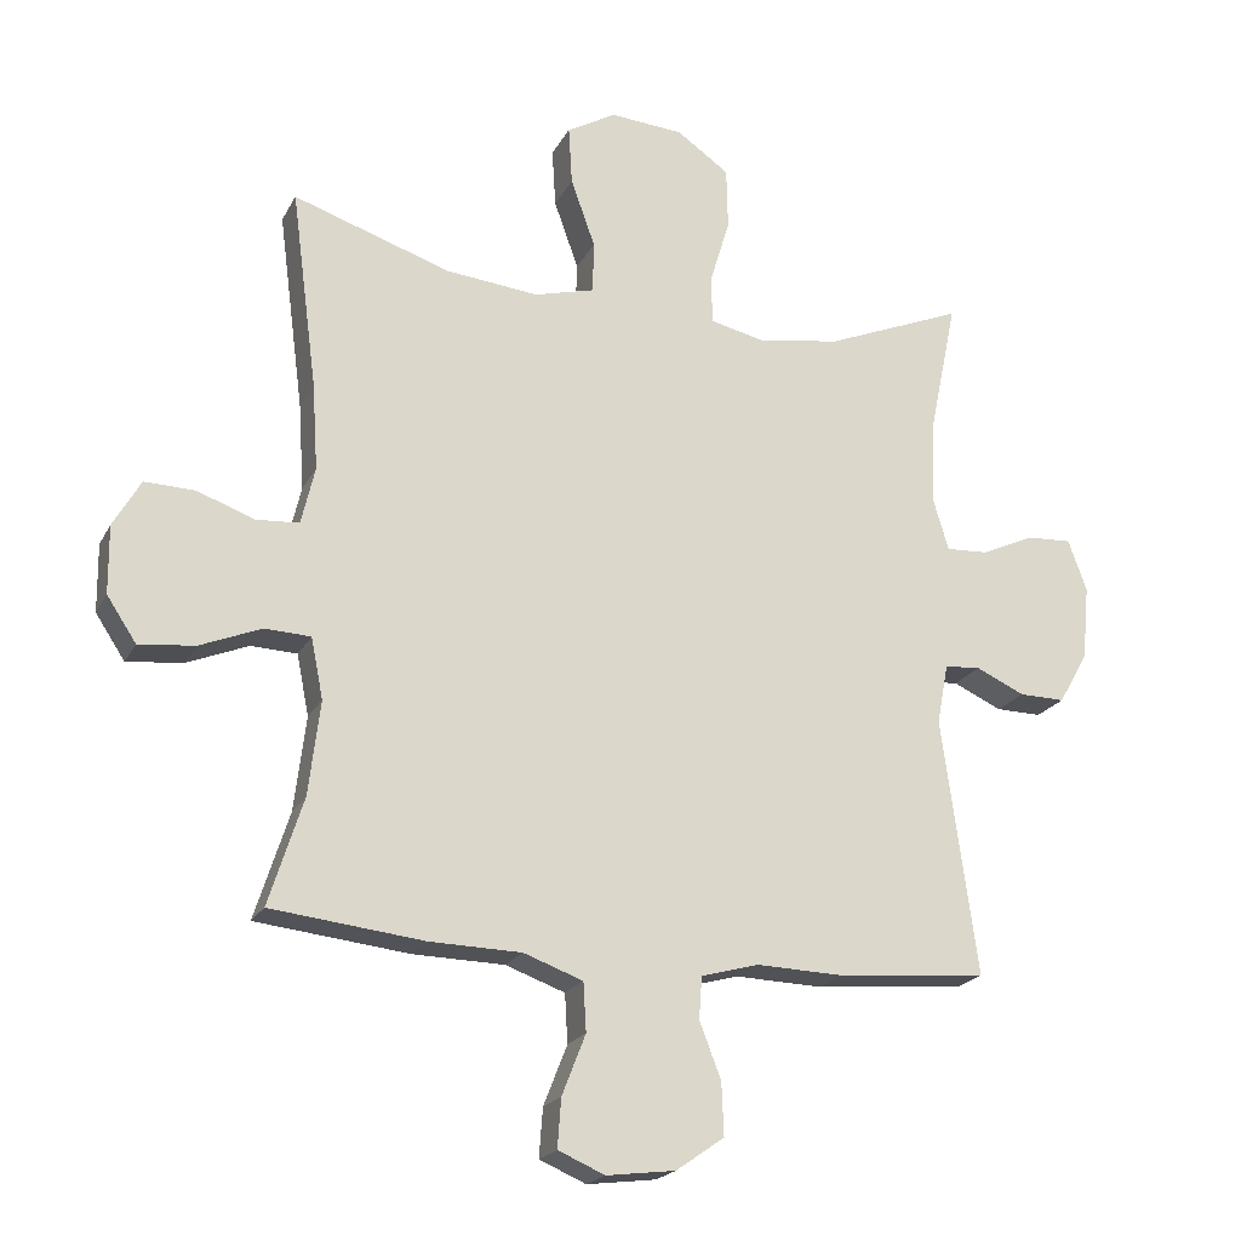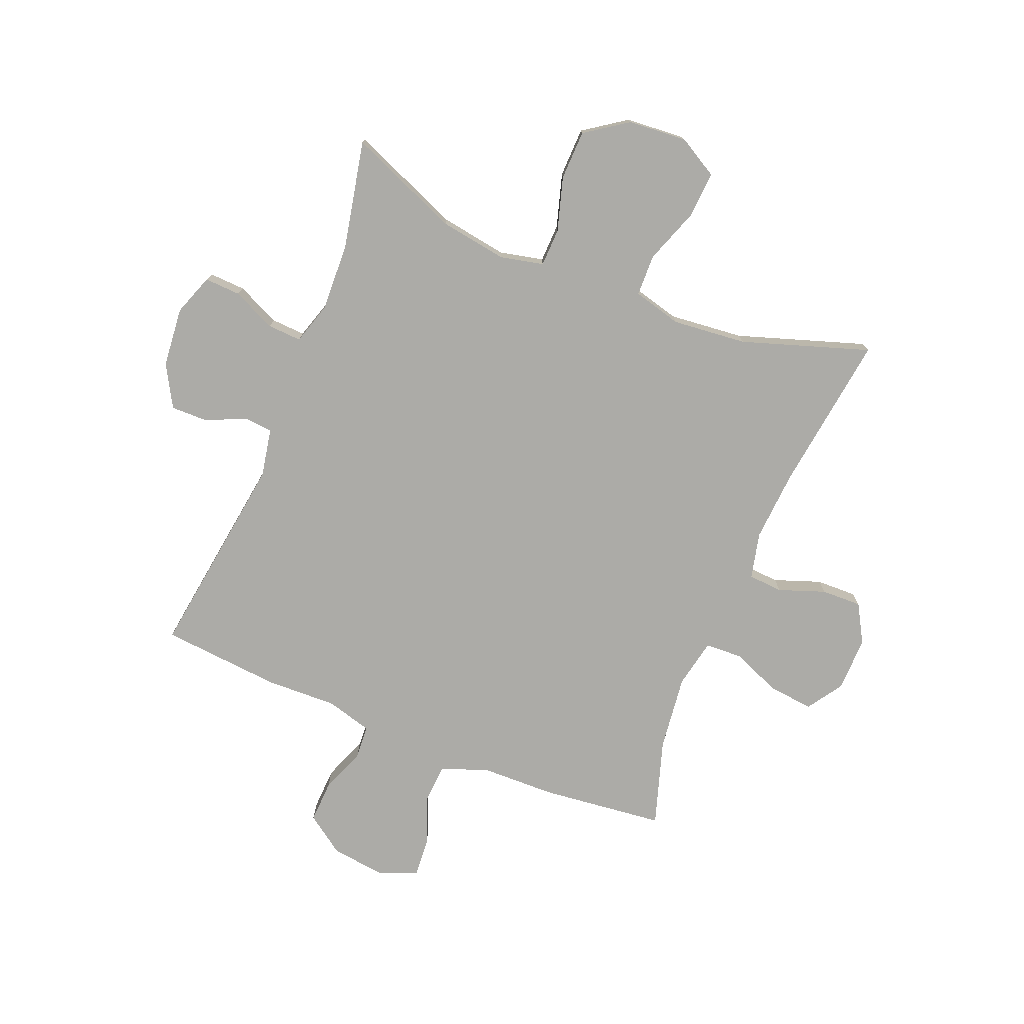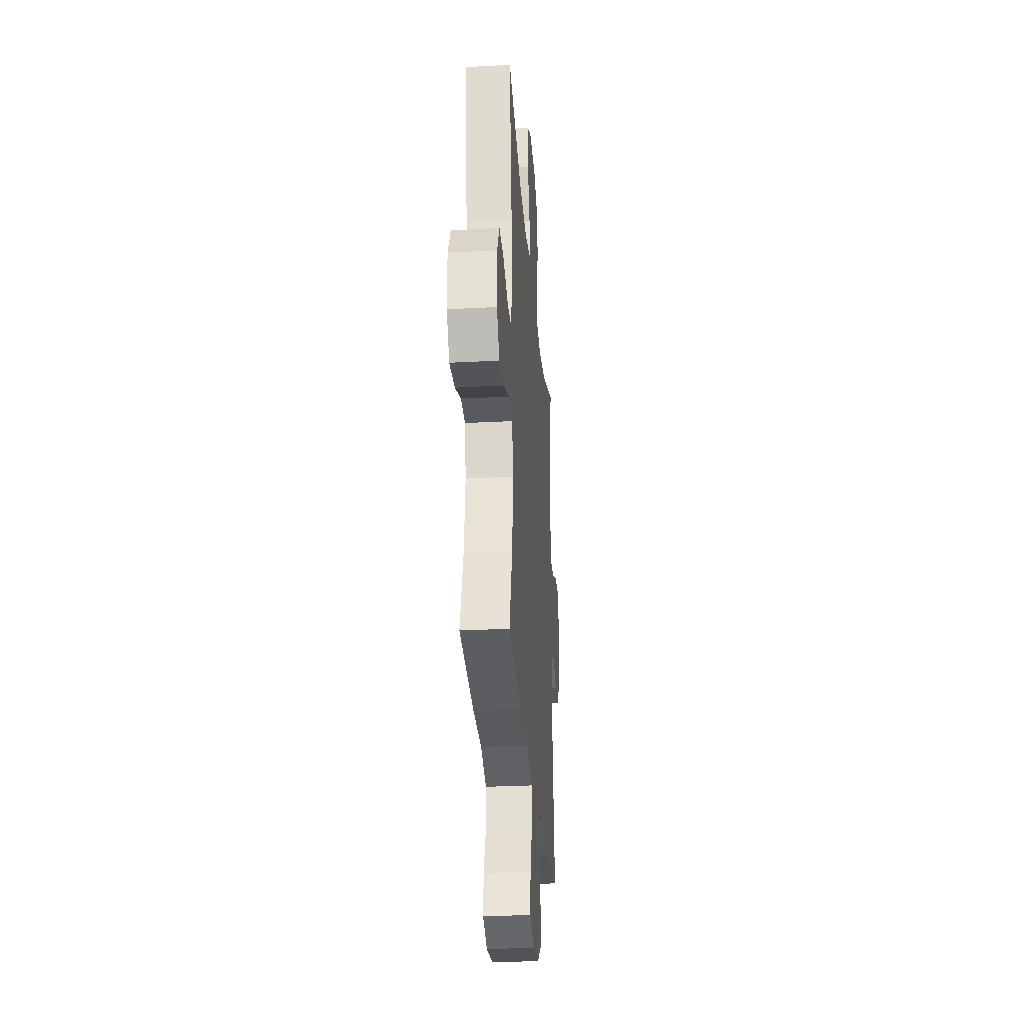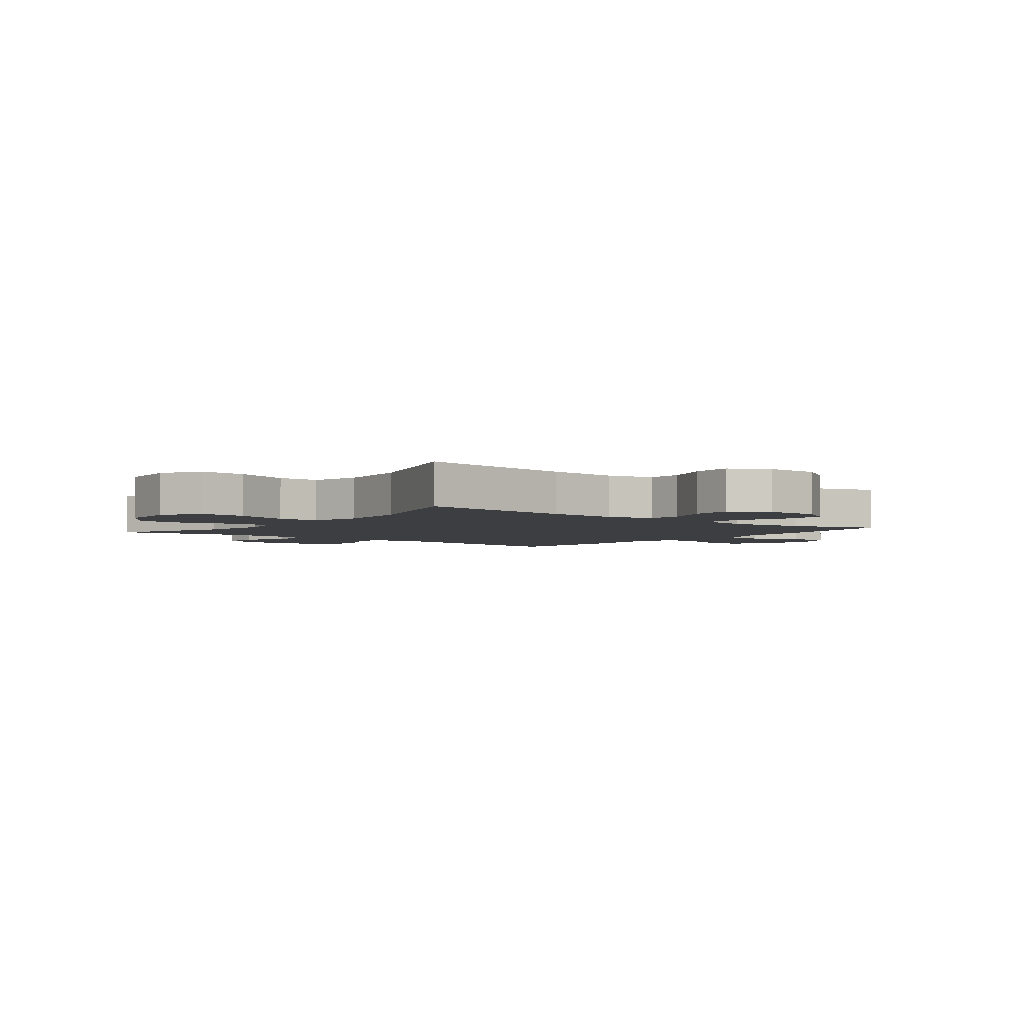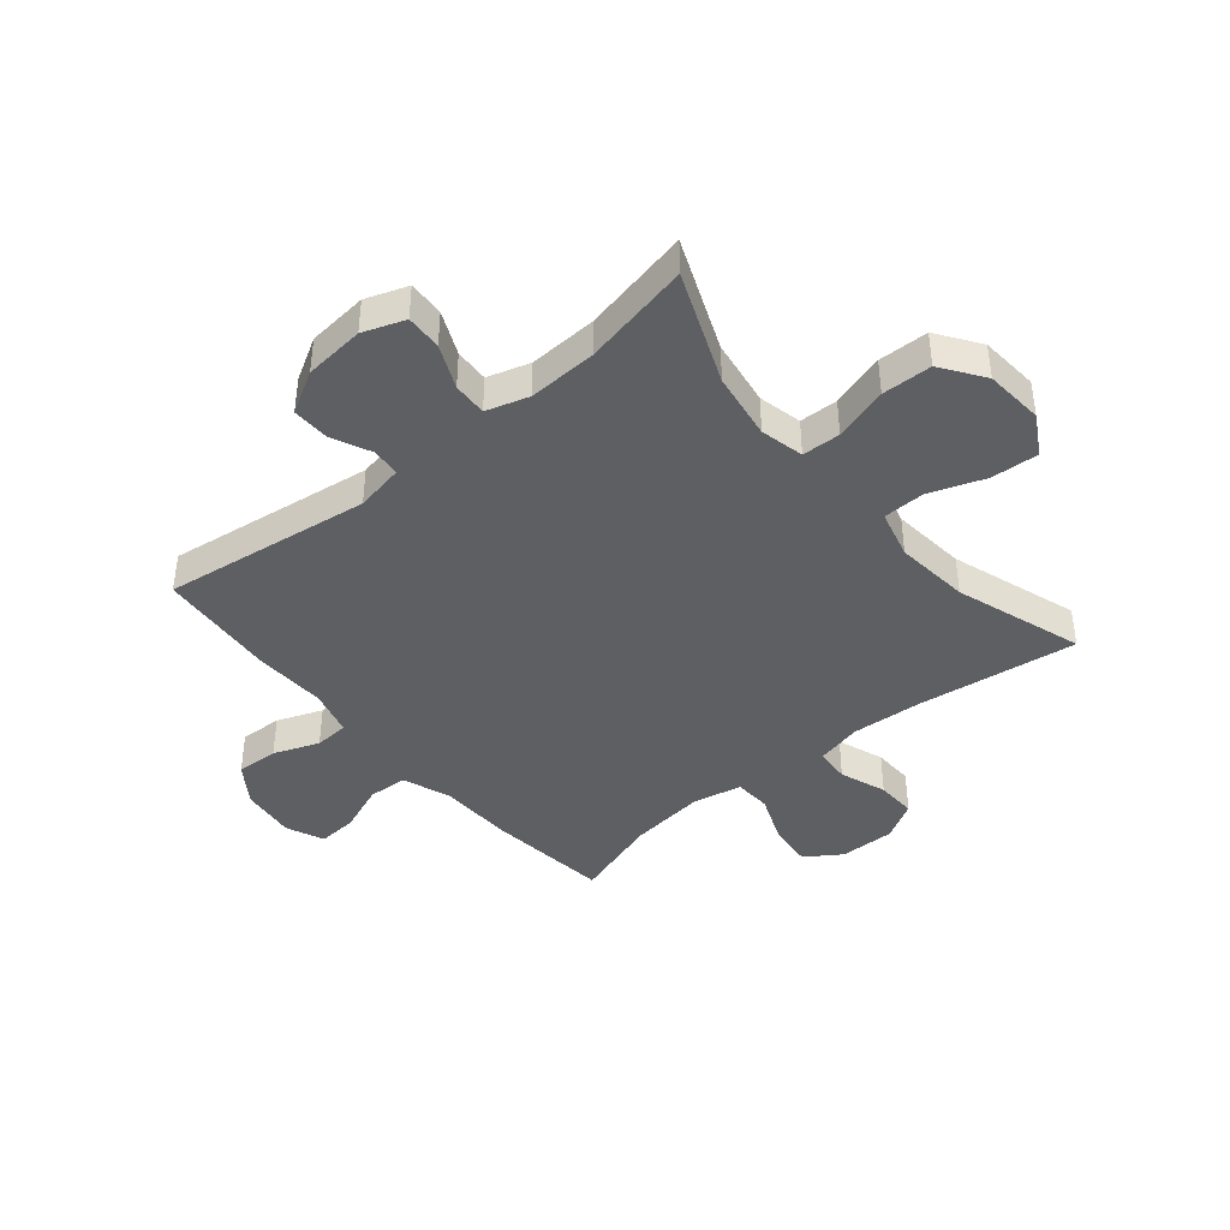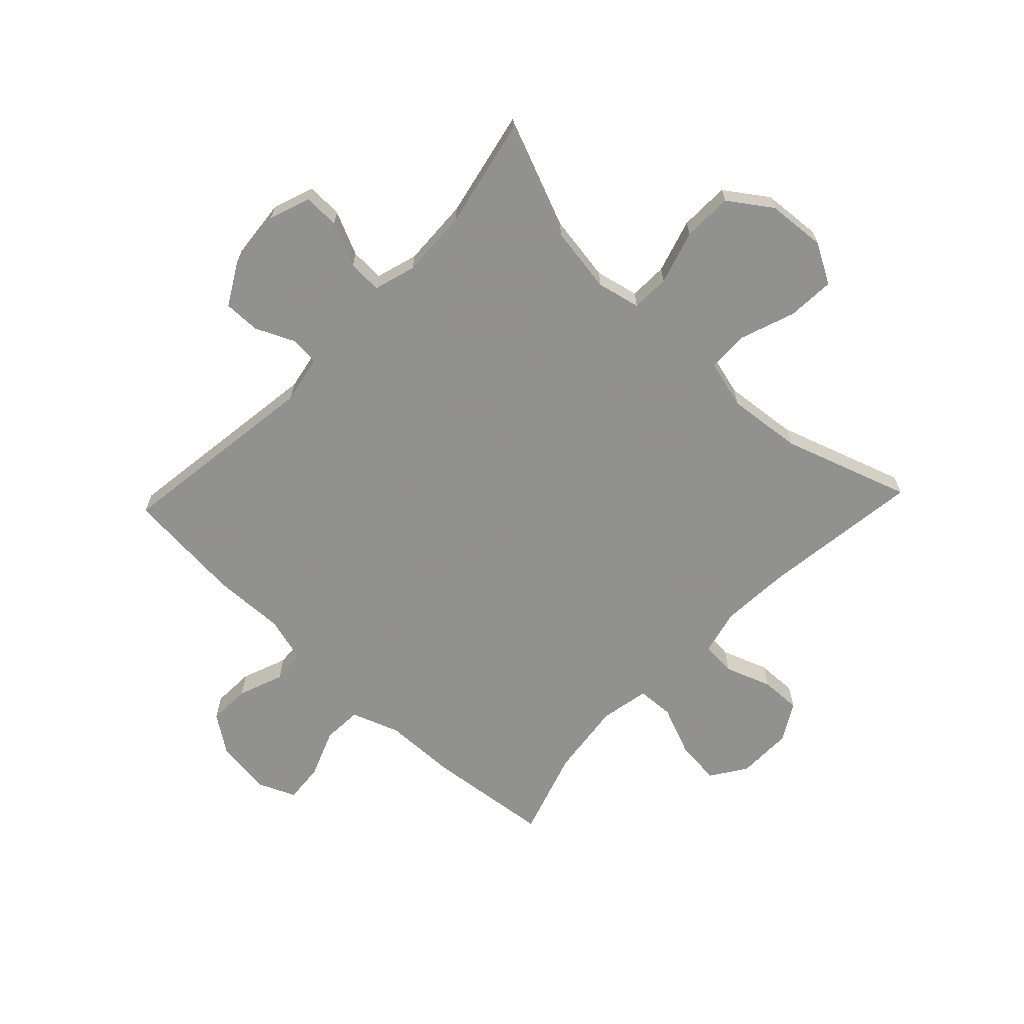
<metadata>
{"format":"obj","ext":"obj","renderer":"f3d","projection":"perspective","resolution":1024,"background":"white","views":[{"elev":-20.5,"azim":159.1,"up":"+Z"},{"elev":-76.2,"azim":-22.2,"up":"+Y"},{"elev":-29.2,"azim":94.5,"up":"+Z"},{"elev":-3.5,"azim":51.7,"up":"+Y"},{"elev":-41.3,"azim":-50.2,"up":"+Y"},{"elev":-66.0,"azim":-43.5,"up":"+Y"}]}
</metadata>
<code>
v -0.5 0.07 0.5
v -0.307 0.07 0.421
v -0.191 0.07 0.403
v -0.116 0.07 0.42
v -0.114 0.07 0.486
v -0.142 0.07 0.579
v -0.14 0.07 0.665
v -0.067 0.07 0.716
v 0.035 0.07 0.724
v 0.104 0.07 0.685
v 0.099 0.07 0.603
v 0.065 0.07 0.508
v 0.067 0.07 0.436
v 0.151 0.07 0.414
v 0.28 0.07 0.427
v 0.5 0.07 0.5
v 0.464 0.07 0.224
v 0.456 0.07 0.102
v 0.475 0.07 0.022
v 0.535 0.07 0.018
v 0.615 0.07 0.047
v 0.685 0.07 0.049
v 0.723 0.07 -0.017
v 0.722 0.07 -0.112
v 0.681 0.07 -0.174
v 0.603 0.07 -0.166
v 0.517 0.07 -0.131
v 0.453 0.07 -0.134
v 0.436 0.07 -0.219
v 0.452 0.07 -0.35
v 0.5 0.07 -0.5
v 0.286 0.07 -0.524
v 0.159 0.07 -0.527
v 0.076 0.07 -0.557
v 0.072 0.07 -0.625
v 0.105 0.07 -0.709
v 0.11 0.07 -0.777
v 0.045 0.07 -0.805
v -0.051 0.07 -0.793
v -0.118 0.07 -0.746
v -0.115 0.07 -0.673
v -0.085 0.07 -0.595
v -0.089 0.07 -0.536
v -0.169 0.07 -0.514
v -0.293 0.07 -0.518
v -0.5 0.07 -0.5
v -0.451 0.07 -0.142
v -0.467 0.07 -0.058
v -0.517 0.07 -0.054
v -0.585 0.07 -0.085
v -0.649 0.07 -0.086
v -0.69 0.07 -0.014
v -0.7 0.07 0.09
v -0.674 0.07 0.162
v -0.612 0.07 0.159
v -0.537 0.07 0.125
v -0.478 0.07 0.122
v -0.456 0.07 0.195
v -0.461 0.07 0.313
v -0.5 0 0.5
v -0.307 0 0.421
v -0.191 0 0.403
v -0.116 0 0.42
v -0.114 0 0.486
v -0.142 0 0.579
v -0.14 0 0.665
v -0.067 0 0.716
v 0.035 0 0.724
v 0.104 0 0.685
v 0.099 0 0.603
v 0.065 0 0.508
v 0.067 0 0.436
v 0.151 0 0.414
v 0.28 0 0.427
v 0.5 0 0.5
v 0.464 0 0.224
v 0.456 0 0.102
v 0.475 0 0.022
v 0.535 0 0.018
v 0.615 0 0.047
v 0.685 0 0.049
v 0.723 0 -0.017
v 0.722 0 -0.112
v 0.681 0 -0.174
v 0.603 0 -0.166
v 0.517 0 -0.131
v 0.453 0 -0.134
v 0.436 0 -0.219
v 0.452 0 -0.35
v 0.5 0 -0.5
v 0.286 0 -0.524
v 0.159 0 -0.527
v 0.076 0 -0.557
v 0.072 0 -0.625
v 0.105 0 -0.709
v 0.11 0 -0.777
v 0.045 0 -0.805
v -0.051 0 -0.793
v -0.118 0 -0.746
v -0.115 0 -0.673
v -0.085 0 -0.595
v -0.089 0 -0.536
v -0.169 0 -0.514
v -0.293 0 -0.518
v -0.5 0 -0.5
v -0.451 0 -0.142
v -0.467 0 -0.058
v -0.517 0 -0.054
v -0.585 0 -0.085
v -0.649 0 -0.086
v -0.69 0 -0.014
v -0.7 0 0.09
v -0.674 0 0.162
v -0.612 0 0.159
v -0.537 0 0.125
v -0.478 0 0.122
v -0.456 0 0.195
v -0.461 0 0.313
f 54 55 56
f 53 54 56
f 52 53 56
f 51 52 56
f 50 51 56
f 49 50 56
f 48 49 56 57
f 47 48 57 58
f 44 45 46 47
f 43 44 47 58
f 40 41 42
f 39 40 42
f 38 39 42
f 37 38 42
f 36 37 42
f 35 36 42
f 34 35 42 43
f 43 58 59
f 34 43 59
f 33 34 59
f 59 1 2
f 33 59 2
f 32 33 2
f 31 32 2
f 30 31 2
f 25 26 27
f 24 25 27
f 23 24 27
f 22 23 27
f 21 22 27
f 20 21 27
f 19 20 27 28
f 18 19 28 29
f 15 16 17
f 14 15 17 18
f 13 14 18 29
f 10 11 12
f 9 10 12
f 8 9 12
f 7 8 12
f 6 7 12
f 5 6 12
f 4 5 12 13
f 13 29 30
f 4 13 30
f 3 4 30
f 2 3 30
f 115 114 113
f 115 113 112
f 115 112 111
f 115 111 110
f 115 110 109
f 115 109 108
f 116 115 108 107
f 117 116 107 106
f 106 105 104 103
f 117 106 103 102
f 101 100 99
f 101 99 98
f 101 98 97
f 101 97 96
f 101 96 95
f 101 95 94
f 102 101 94 93
f 118 117 102
f 118 102 93
f 118 93 92
f 61 60 118
f 61 118 92
f 61 92 91
f 61 91 90
f 61 90 89
f 86 85 84
f 86 84 83
f 86 83 82
f 86 82 81
f 86 81 80
f 86 80 79
f 87 86 79 78
f 88 87 78 77
f 76 75 74
f 77 76 74 73
f 88 77 73 72
f 71 70 69
f 71 69 68
f 71 68 67
f 71 67 66
f 71 66 65
f 71 65 64
f 72 71 64 63
f 89 88 72
f 89 72 63
f 89 63 62
f 89 62 61
f 1 60 61 2
f 2 61 62 3
f 3 62 63 4
f 4 63 64 5
f 5 64 65 6
f 6 65 66 7
f 7 66 67 8
f 8 67 68 9
f 9 68 69 10
f 10 69 70 11
f 11 70 71 12
f 12 71 72 13
f 13 72 73 14
f 14 73 74 15
f 15 74 75 16
f 16 75 76 17
f 17 76 77 18
f 18 77 78 19
f 19 78 79 20
f 20 79 80 21
f 21 80 81 22
f 22 81 82 23
f 23 82 83 24
f 24 83 84 25
f 25 84 85 26
f 26 85 86 27
f 27 86 87 28
f 28 87 88 29
f 29 88 89 30
f 30 89 90 31
f 31 90 91 32
f 32 91 92 33
f 33 92 93 34
f 34 93 94 35
f 35 94 95 36
f 36 95 96 37
f 37 96 97 38
f 38 97 98 39
f 39 98 99 40
f 40 99 100 41
f 41 100 101 42
f 42 101 102 43
f 43 102 103 44
f 44 103 104 45
f 45 104 105 46
f 46 105 106 47
f 47 106 107 48
f 48 107 108 49
f 49 108 109 50
f 50 109 110 51
f 51 110 111 52
f 52 111 112 53
f 53 112 113 54
f 54 113 114 55
f 55 114 115 56
f 56 115 116 57
f 57 116 117 58
f 58 117 118 59
f 59 118 60 1

</code>
